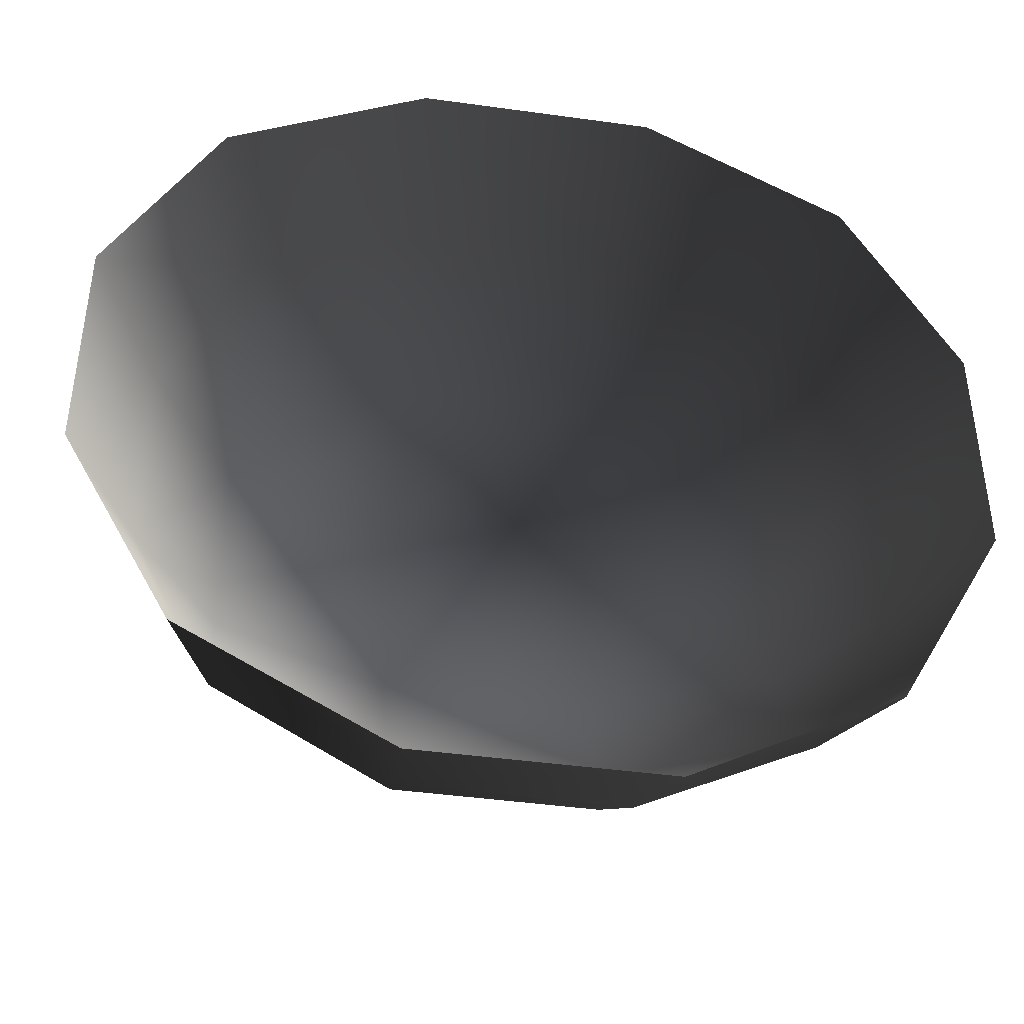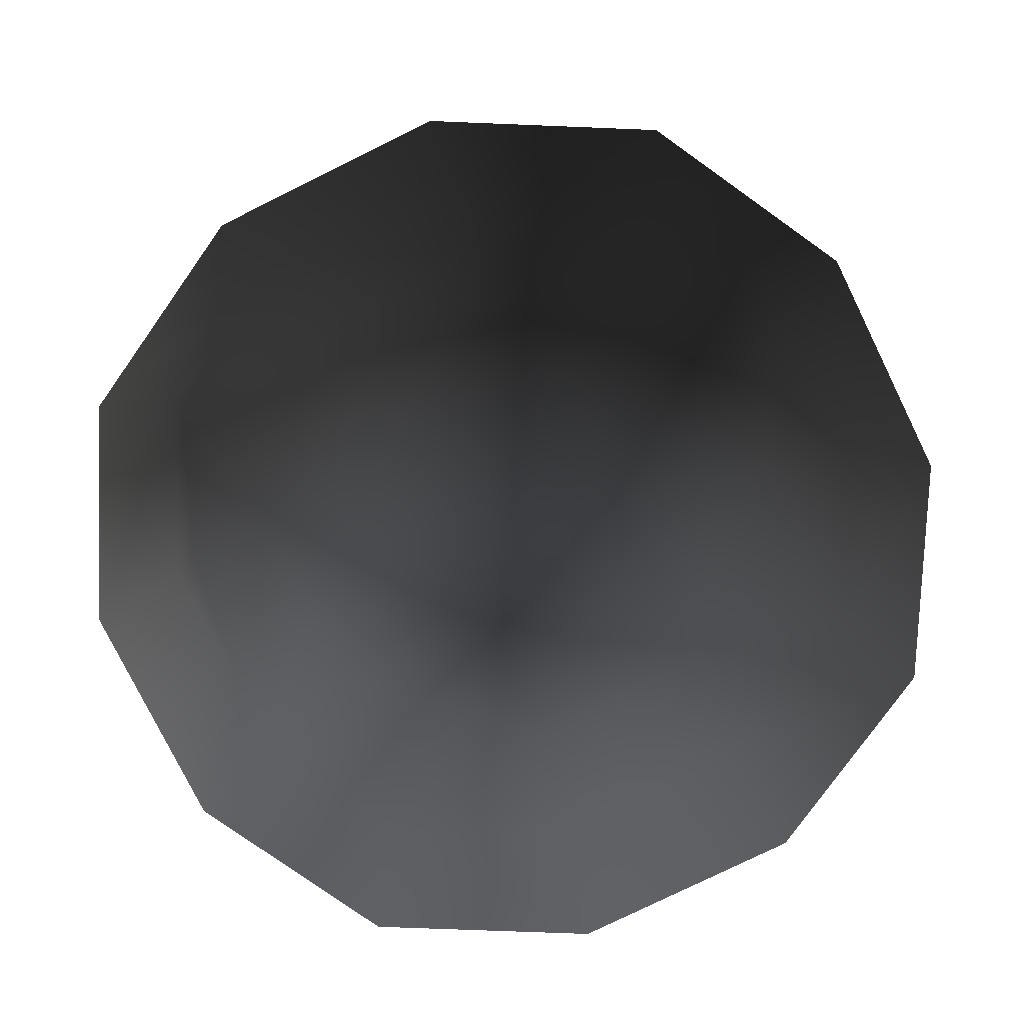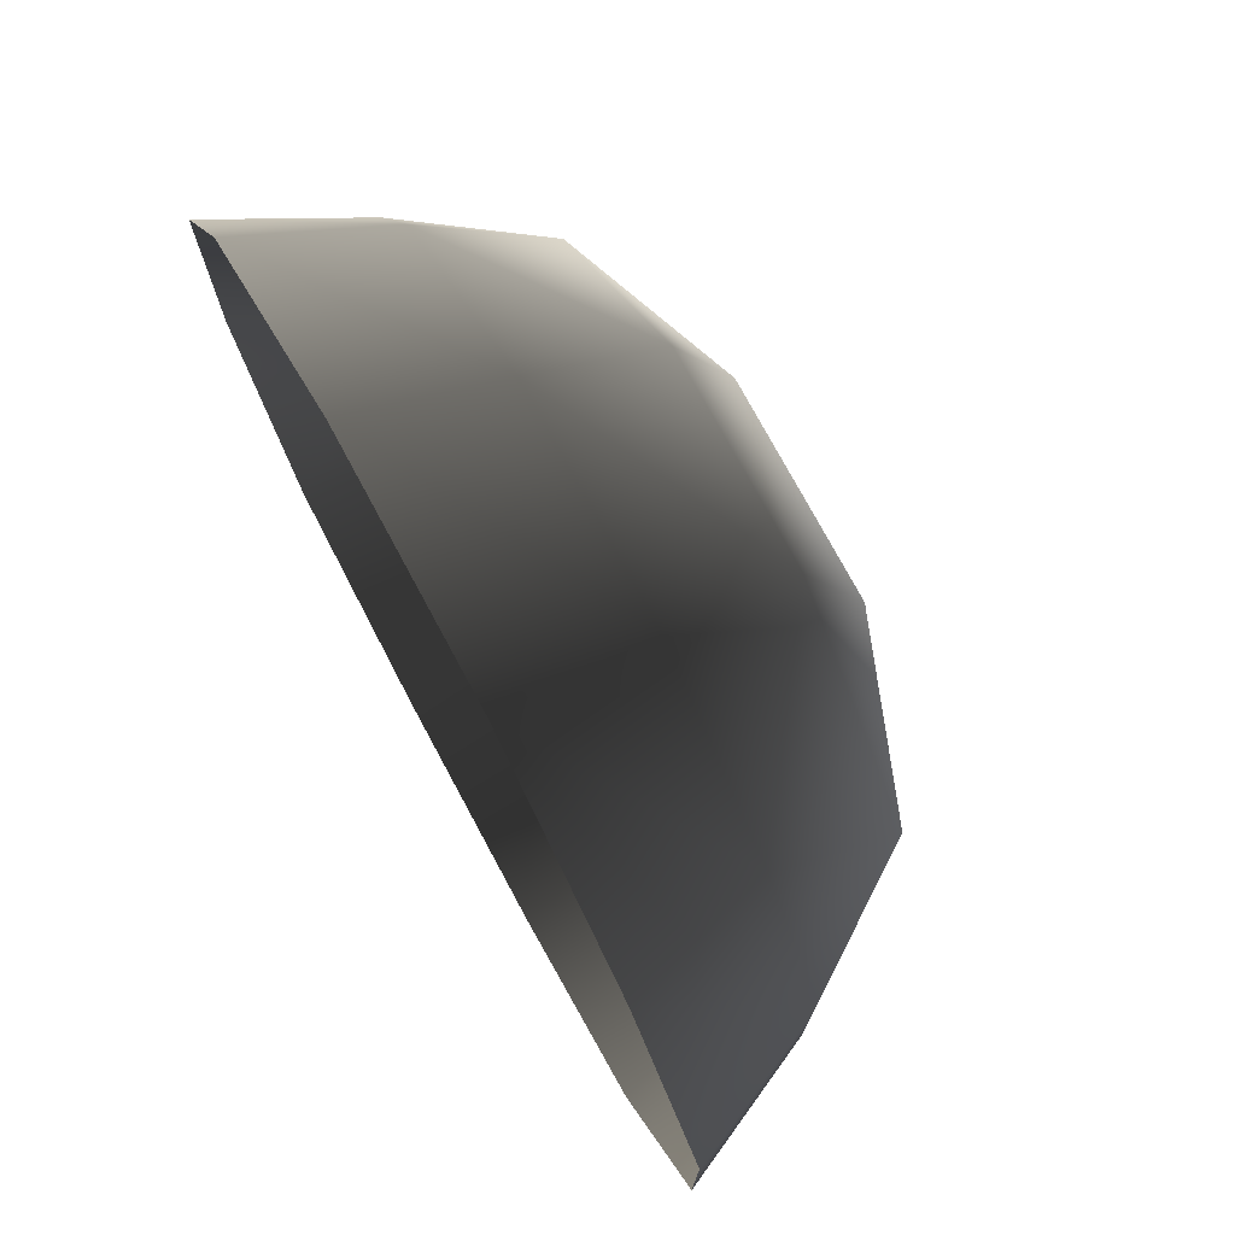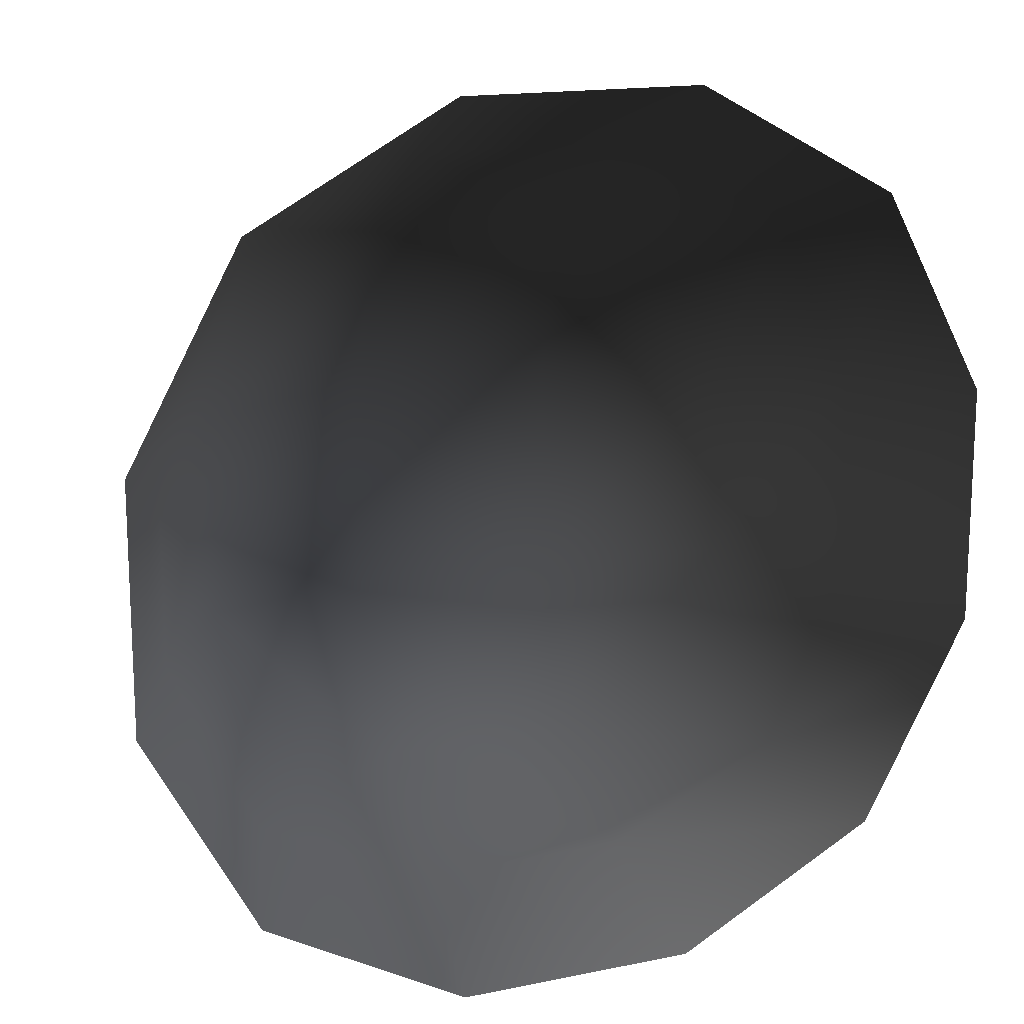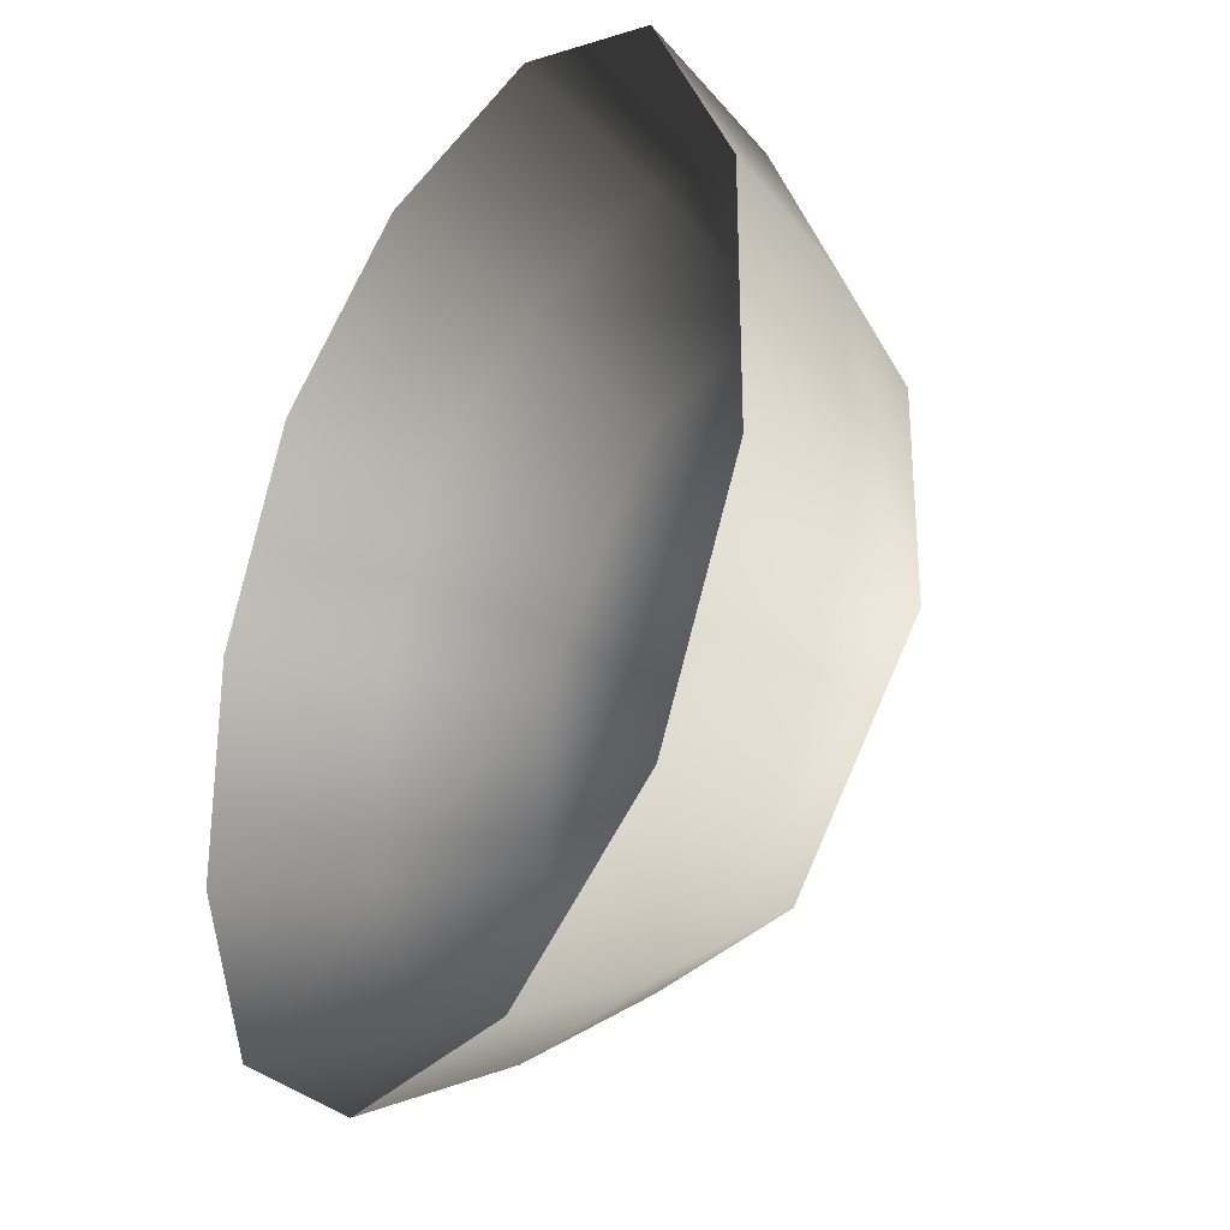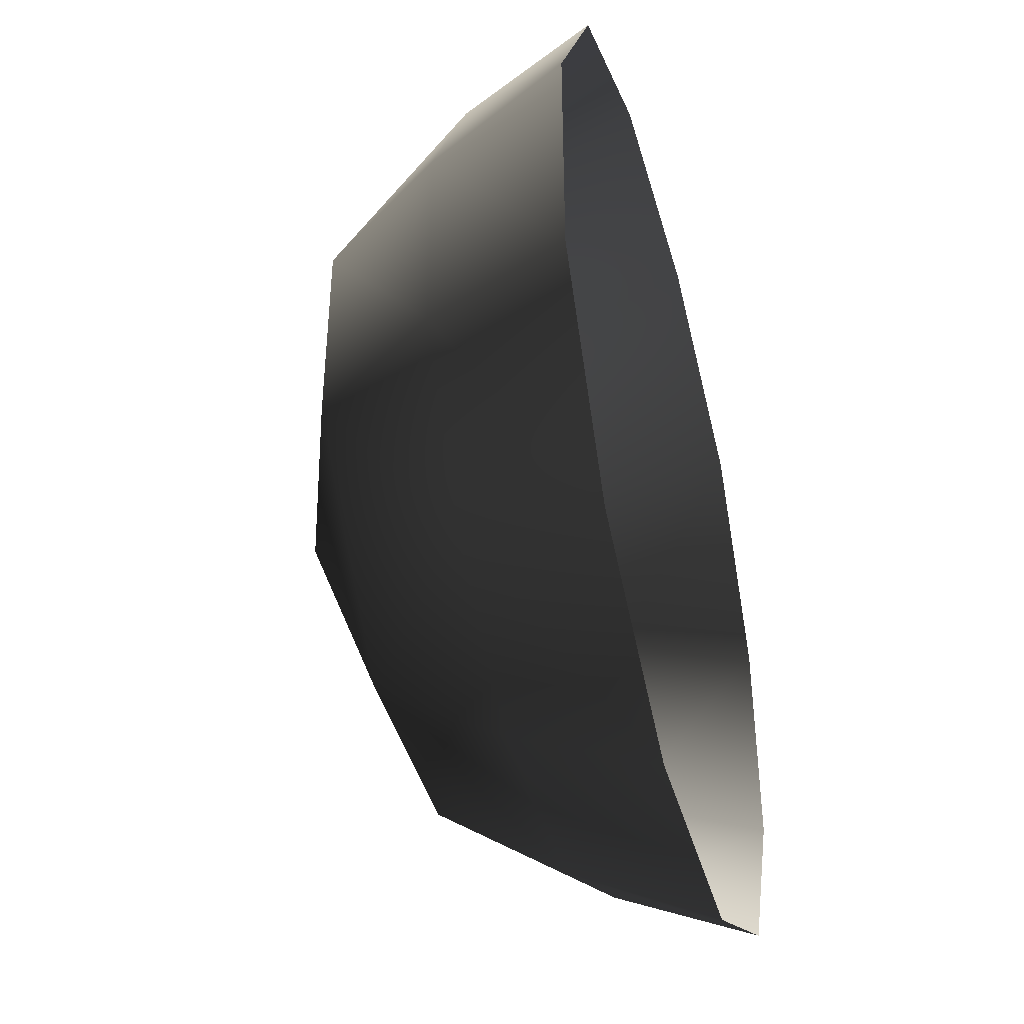
<metadata>
{"format":"obj","ext":"obj","renderer":"f3d","projection":"perspective","resolution":1024,"background":"white","views":[{"elev":-42.8,"azim":170.6,"up":"+Y"},{"elev":-78.2,"azim":-153.8,"up":"+Z"},{"elev":75.3,"azim":-118.3,"up":"+Y"},{"elev":15.8,"azim":156.6,"up":"+Y"},{"elev":-29.9,"azim":-121.5,"up":"+Y"},{"elev":-42.8,"azim":105.2,"up":"+Y"}]}
</metadata>
<code>
v -5.014 1.795 2.028
v -5.025 5.025 -0.3002
v -1.795 5.014 2.028
v -1.9 6.545 -0.1941
v 1.9 6.545 -0.1941
v 1.795 5.014 2.028
v 1.902 1.902 3.178
v -1.902 1.902 3.178
v 1.902 -1.902 3.178
v -1.902 -1.902 3.178
v 1.795 -5.014 2.028
v -1.795 -5.014 2.028
v 5.014 -1.795 2.028
v 5.025 -5.025 -0.3002
v 5.014 1.795 2.028
v 5.025 5.025 -0.3002
v -5.014 -1.795 2.028
v -6.545 1.9 -0.1941
v -6.545 -1.9 -0.1941
v -7.74 2.142 -2.693
v -7.74 -2.142 -2.693
v -5.025 -5.025 -0.3002
v -5.771 -5.771 -2.722
v 6.545 -1.9 -0.1941
v 6.545 1.9 -0.1941
v 7.74 -2.142 -2.693
v 7.74 2.142 -2.693
v 5.771 5.772 -2.722
v -1.9 -6.545 -0.1941
v 1.9 -6.545 -0.1941
v -2.142 -7.74 -2.693
v 2.142 -7.74 -2.693
v 5.771 -5.771 -2.722
v 2.142 7.74 -2.693
v -2.142 7.74 -2.693
v -5.771 5.772 -2.722
g Rock_single_t1(Clone)_36053_278
f 1 3 2
f 4 2 3
f 3 5 4
f 3 6 5
f 7 6 3
f 7 3 8
f 8 3 1
f 9 7 8
f 9 8 10
f 10 8 1
f 11 9 10
f 11 10 12
f 13 7 9
f 9 11 13
f 13 11 14
f 13 15 7
f 7 15 6
f 6 15 16
f 5 6 16
f 10 17 12
f 10 1 17
f 17 1 18
f 17 18 19
f 19 18 20
f 19 20 21
f 22 12 17
f 22 19 21
f 19 22 17
f 22 21 23
f 15 13 24
f 24 13 14
f 15 24 25
f 25 16 15
f 25 24 26
f 25 26 27
f 16 25 27
f 16 27 28
f 29 22 23
f 29 12 22
f 11 12 29
f 11 29 30
f 30 29 31
f 29 23 31
f 30 31 32
f 30 14 11
f 14 30 32
f 14 32 33
f 24 33 26
f 24 14 33
f 5 28 34
f 4 5 34
f 4 34 35
f 2 4 35
f 2 35 36
f 5 16 28
f 18 2 36
f 18 36 20
f 18 1 2

</code>
